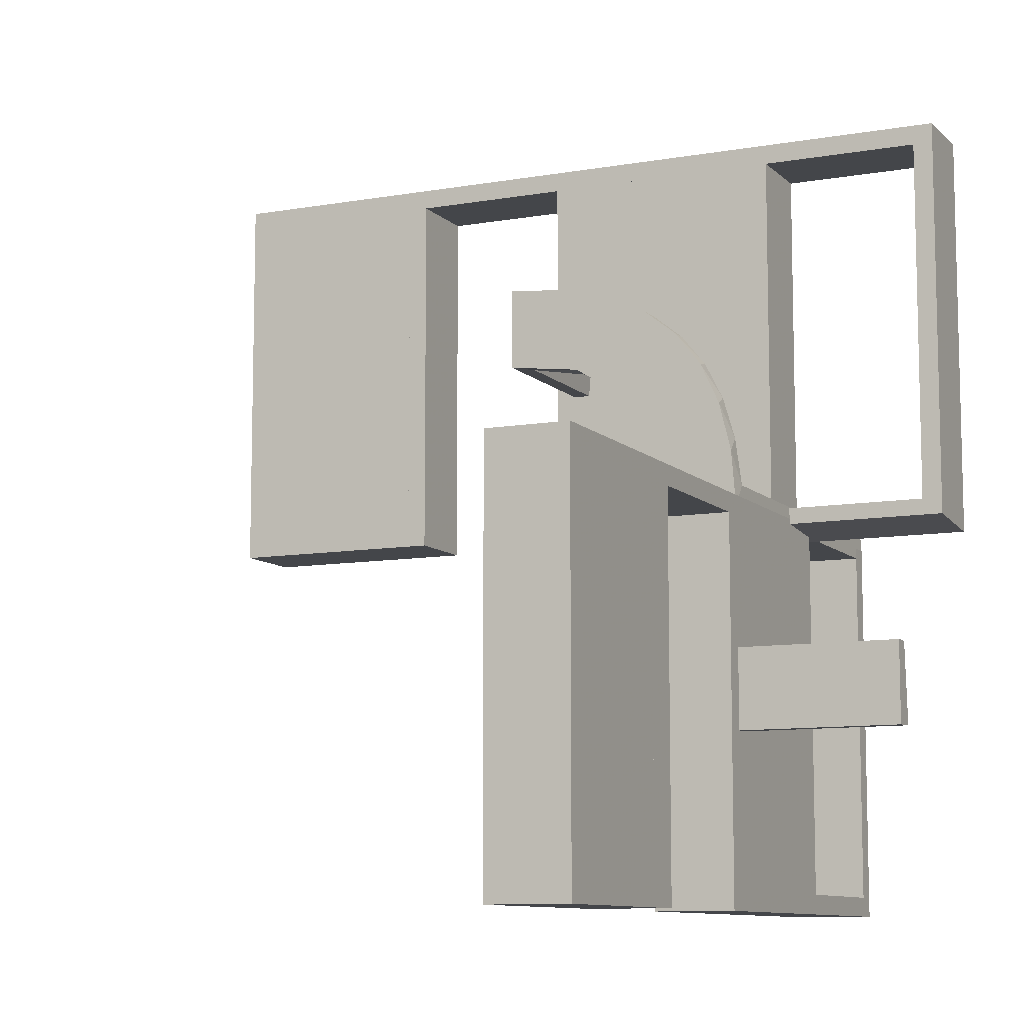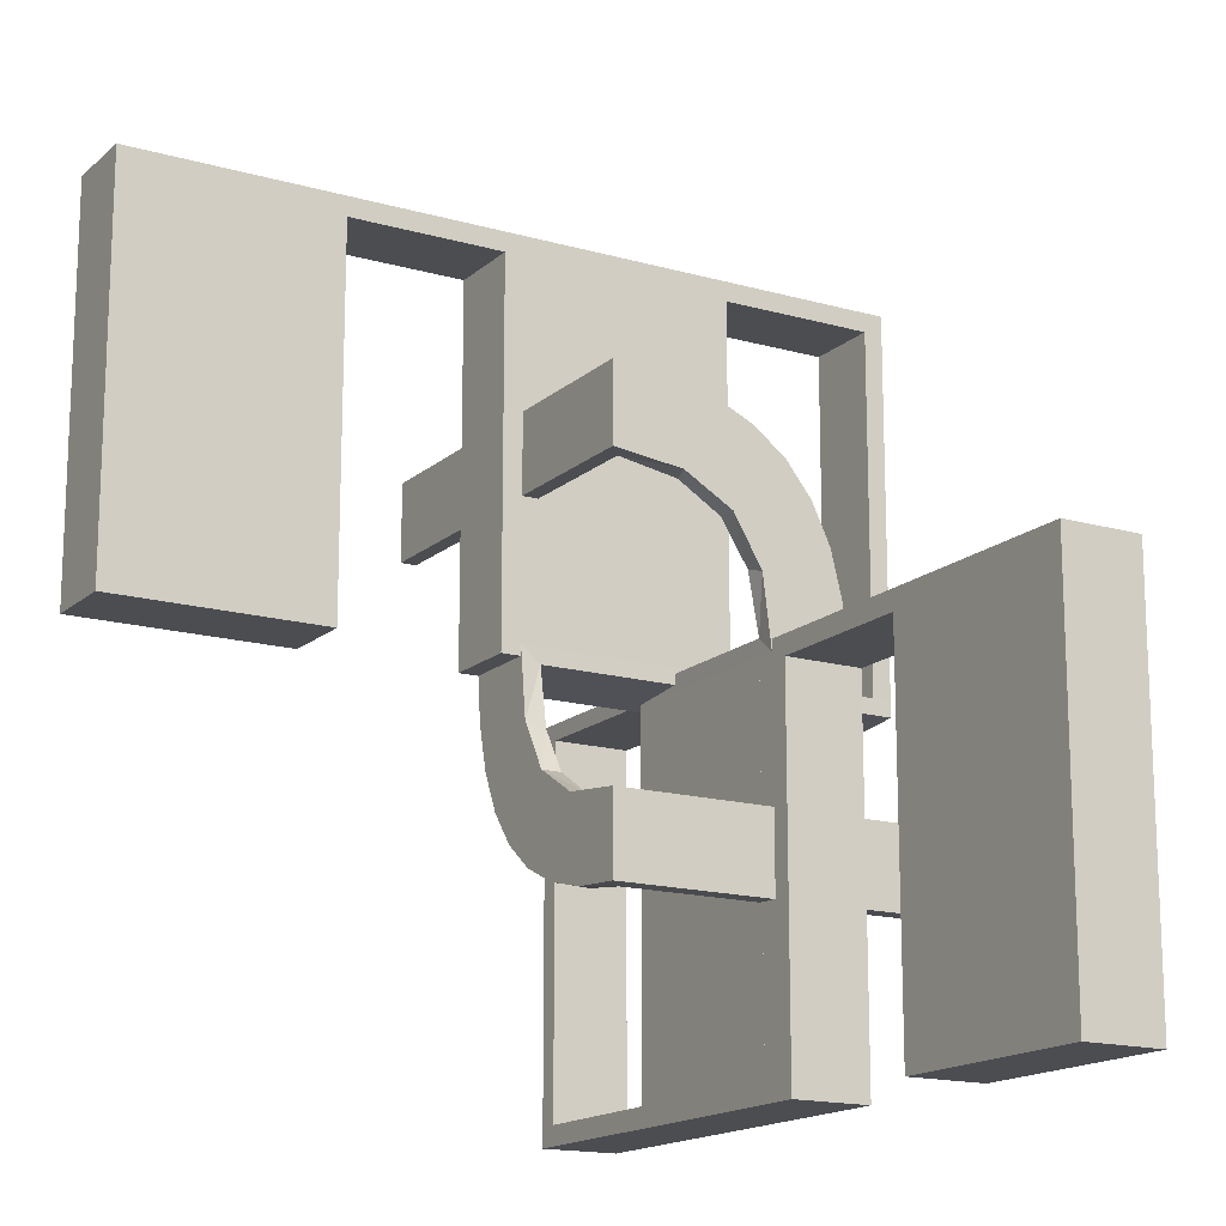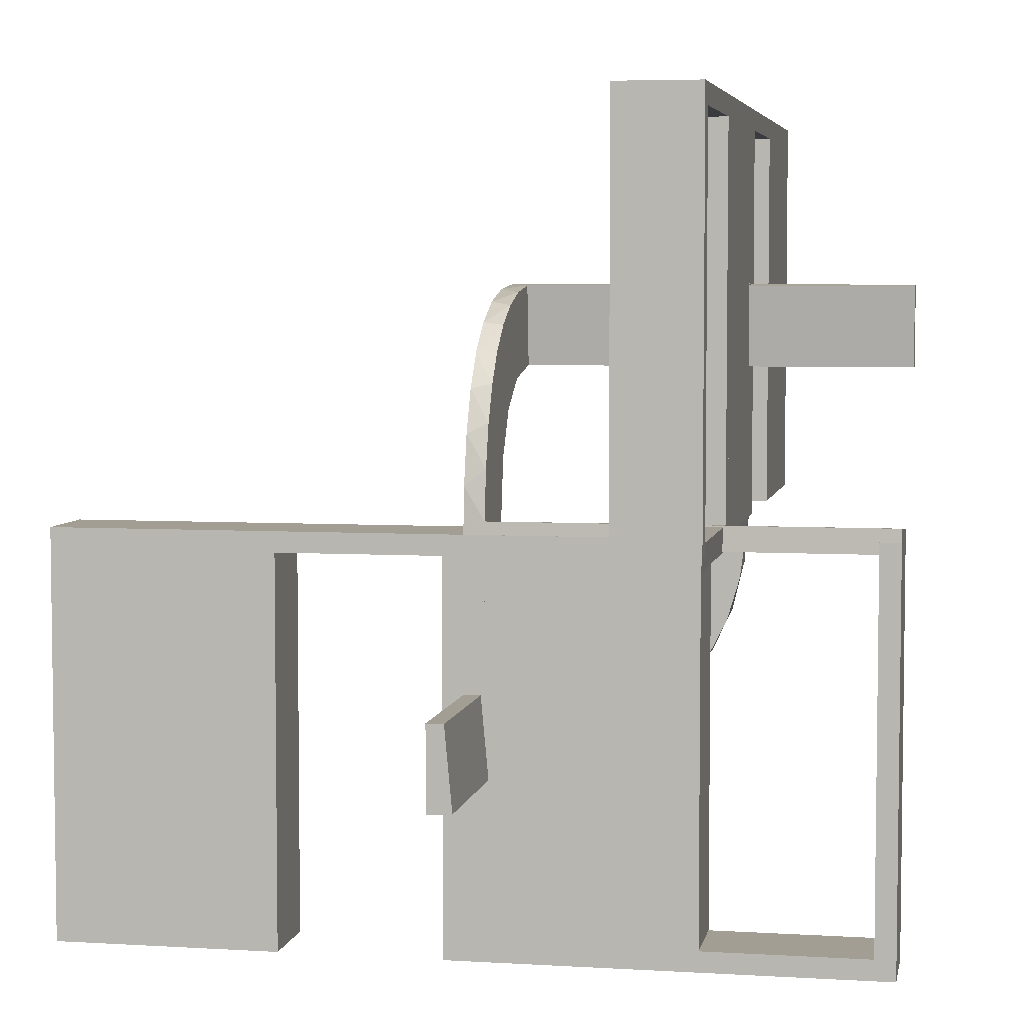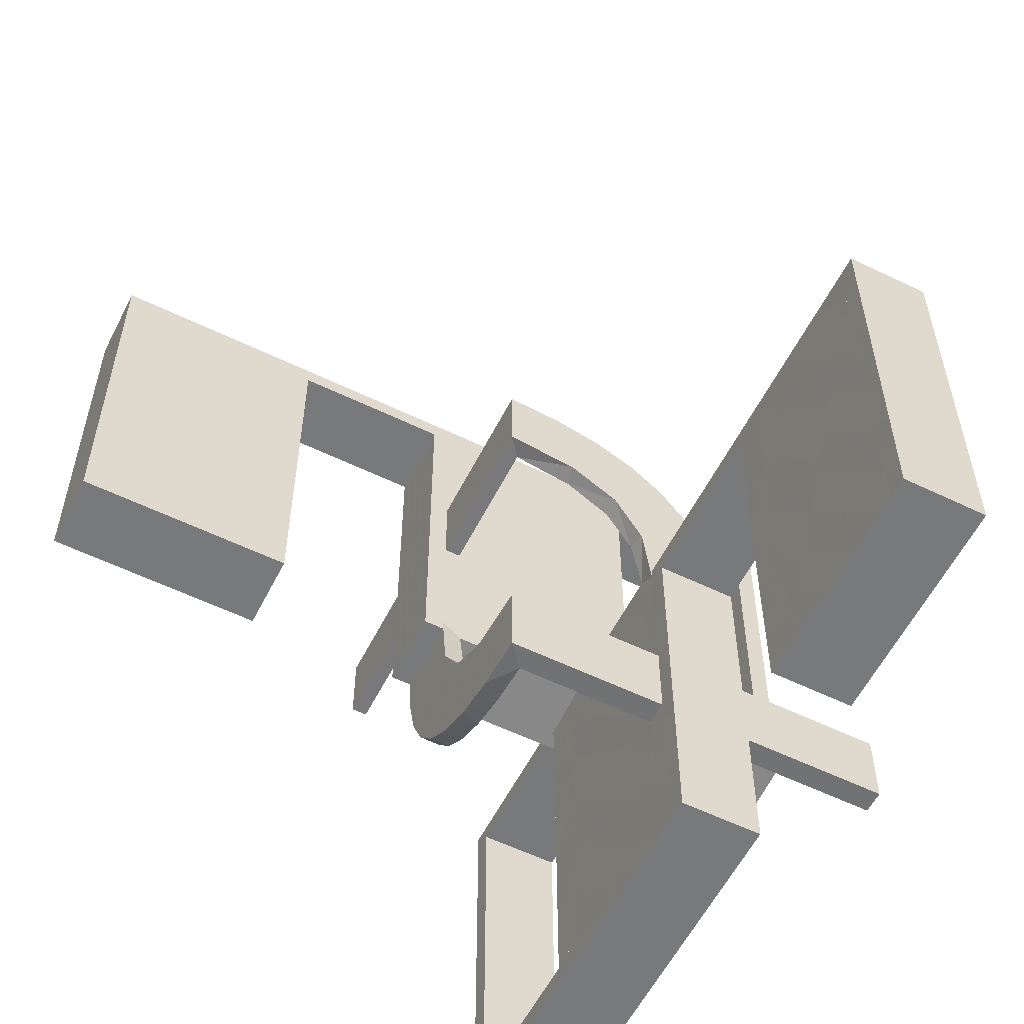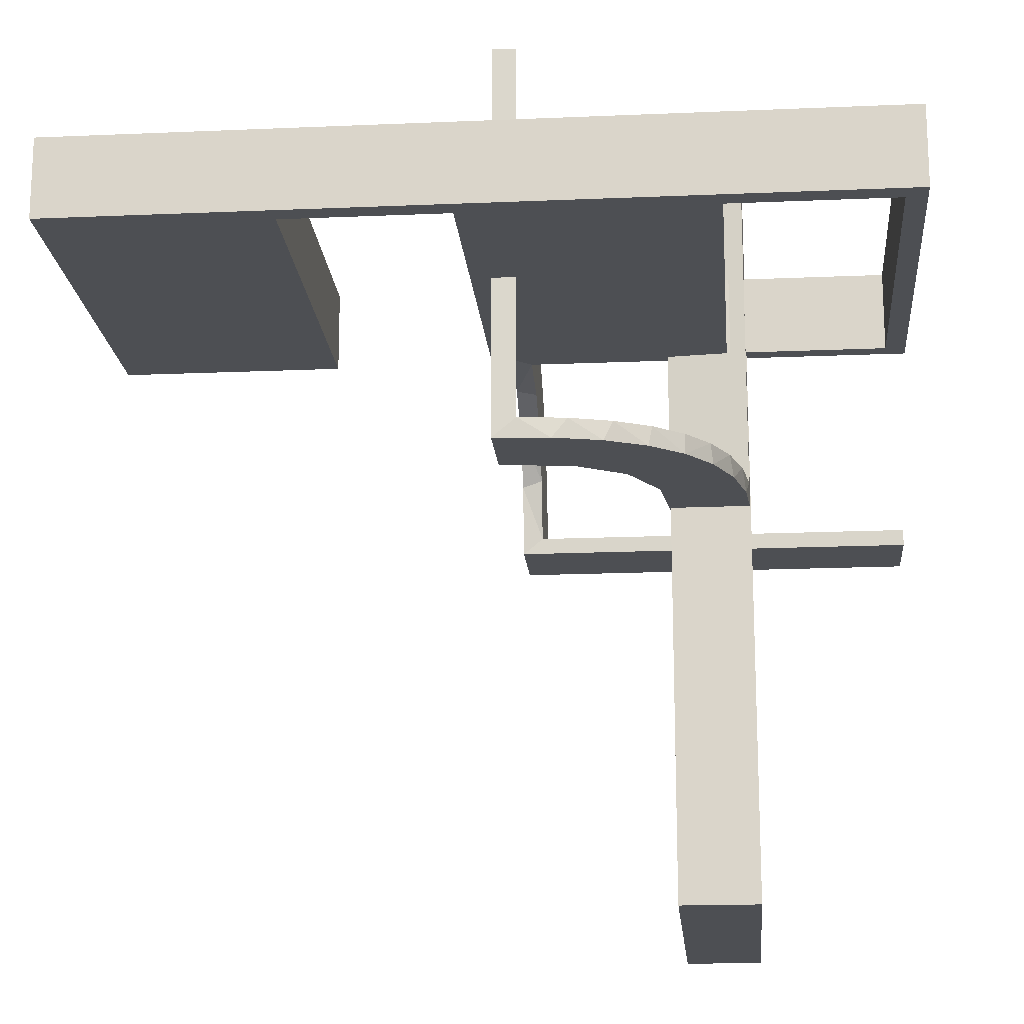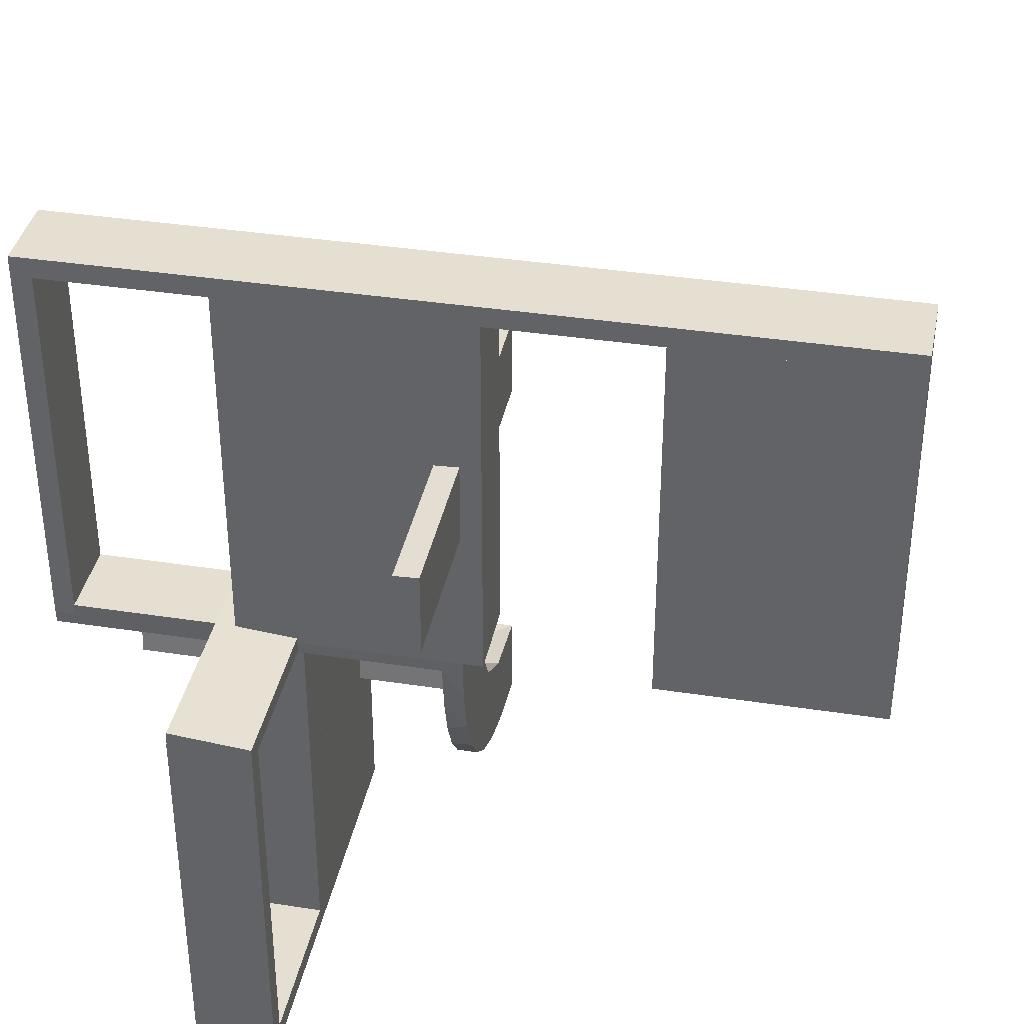
<metadata>
{"format":"obj","ext":"obj","renderer":"f3d","projection":"perspective","resolution":1024,"background":"white","views":[{"elev":-9.5,"azim":25.0,"up":"+Z"},{"elev":-16.0,"azim":-30.6,"up":"+Z"},{"elev":5.1,"azim":100.8,"up":"+Z"},{"elev":-57.7,"azim":-26.7,"up":"+Z"},{"elev":-17.6,"azim":4.9,"up":"+Y"},{"elev":37.3,"azim":-168.8,"up":"+Z"}]}
</metadata>
<code>
v 0 0 0.1861
v 0 0 -0.2861
v 0 0 0.2861
v 0 0 -0.1861
v 0 0.2796 -0.1157
v 0 0.1296 -0.2657
v 0 0.25 0.2861
v 0 0.06937 -0.2805
v 0 0.1521 -0.1383
v 0 0.1891 -0.07522
v 0 0.5 0.1861
v 0 0.5 0.2861
v 0 0.2558 -0.1669
v 0 0.3 0
v 0 0.3 0.5
v 0 0.3 0.01389
v 0 0.1808 -0.2419
v 0 0.2944 -0.05548
v 0 0.2 0
v 0 0.2 0.5
v 0 0.2 0.01389
v 0 0.2229 -0.209
v 0 0.08911 -0.1752
v 0.475 0.3 0
v 0.475 0.3 0.475
v 0.475 0.2 0
v 0.475 0.2 0.475
v 0.2944 0 0.05548
v 0.02041 0.5 0.186
v 0.02041 0.3417 0.186
v 0.02041 0.1833 0.186
v 0.02041 0.025 0.186
v 0.2796 0 0.1157
v 0.3 0 0
v 0.3 0 -0.01389
v 0.3 0 -0.5
v 0.3 -0.275 -0.025
v 0.3 -0.275 -0.5
v 0.3 -0.475 -0.025
v 0.3 -0.475 -0.5
v 0.3 -0.225 -0.025
v 0.3 -0.225 -0.5
v 0.3 0.25 0
v 0.3 0.25 -0.5
v 0.3 0.025 0
v 0.3 0.025 -0.475
v 0.3 -0.5 0
v 0.3 -0.5 -0.5
v 0.3 0.5 0
v 0.3 0.5 -0.01389
v 0.3 0.5 -0.5
v 0.3 -0.025 -0.025
v 0.3 -0.025 -0.5
v 0.3 -0.25 0
v 0.3 -0.25 -0.5
v 0.3 0.225 0
v 0.3 0.225 -0.475
v 0.3 0.475 0
v 0.3 0.475 -0.475
v 0.3 0.275 0
v 0.3 0.275 -0.475
v -0.225 0.3 0
v -0.225 0.3 0.475
v -0.225 0.2 0
v -0.225 0.2 0.475
v 0.1833 0.1999 -0.006515
v 0.1833 0.02041 -0.186
v 0.25 0 -0.2861
v 0.25 0.3 0
v 0.25 0.3 0.5
v 0.25 0.2 0
v 0.25 0.2 0.5
v 0.25 0.2 0.01389
v 0.06937 0 0.2805
v 0.1891 0 0.07522
v -0.275 0.3 0
v -0.275 0.3 0.475
v -0.275 0.2 0
v -0.275 0.2 0.475
v 0.2 0 0
v 0.2 0 -0.01389
v 0.2 0 -0.5
v 0.2 -0.275 -0.025
v 0.2 -0.275 -0.5
v 0.2 -0.475 -0.025
v 0.2 -0.475 -0.5
v 0.2 -0.225 -0.025
v 0.2 -0.225 -0.5
v 0.2 0.25 0
v 0.2 0.25 -0.01389
v 0.2 0.25 -0.5
v 0.2 0.025 0
v 0.2 0.025 -0.475
v 0.2 -0.5 0
v 0.2 -0.5 -0.5
v 0.2 0.5 0
v 0.2 0.5 -0.01389
v 0.2 0.5 -0.5
v 0.2 -0.025 -0.025
v 0.2 -0.025 -0.5
v 0.2 -0.25 0
v 0.2 -0.25 -0.5
v 0.2 0.225 0
v 0.2 0.225 -0.475
v 0.2 0.475 0
v 0.2 0.475 -0.475
v 0.2 0.275 0
v 0.2 0.275 -0.475
v 0.2988 0.5 0.01568
v 0.2988 0.025 0.01568
v 0.2988 0.2625 0.01568
v 0.2625 0.2988 -0.01568
v 0.2625 0.02957 -0.2849
v 0.08911 0 0.1752
v 0.2528 0.025 0.1716
v 0.08889 0.025 0.2769
v 0.025 0.1865 -0.08288
v 0.025 0.2988 -0.01568
v 0.025 0.2528 -0.1716
v 0.025 0.08889 -0.2769
v 0.025 0.02957 -0.2849
v 0.025 0.1521 -0.1383
v 0.025 0.1999 -0.006515
v 0.025 0.1409 -0.2616
v 0.025 0.2755 -0.127
v 0.025 0.3 0
v 0.025 0.3 0.475
v 0.025 0.1855 -0.2389
v 0.025 0.2908 -0.075
v 0.025 0.09678 -0.1726
v 0.025 0.2 0
v 0.025 0.2 0.475
v 0.025 0.02041 -0.186
v 0.025 0.2229 -0.209
v 0.1409 0.025 0.2616
v -0.5 0.3 0
v -0.5 0.3 0.5
v -0.5 0.2 0
v -0.5 0.2 0.5
v 0.5 0 -0.2861
v 0.5 0 -0.1861
v 0.5 0.2988 -0.01568
v 0.5 0.02957 -0.2849
v 0.5 0.1999 -0.006515
v 0.5 0.3 0
v 0.5 0.3 0.5
v 0.5 0.3 0.01389
v 0.5 0.2 0
v 0.5 0.2 0.5
v 0.5 0.2 0.01389
v 0.5 0.02041 -0.186
v 0.2908 0.025 0.075
v -0.025 0.3 0
v -0.025 0.3 0.475
v -0.025 0.2 0
v -0.025 0.2 0.475
v 0.1808 0 0.2419
v 0.2229 0 0.209
v 0.2229 0.025 0.209
v 0.2755 0.025 0.127
v 0.2558 0 0.1669
v 0.275 0.3 0
v 0.275 0.3 0.475
v 0.275 0.2 0
v 0.275 0.2 0.475
v 0.1865 0.025 0.08288
v 0.3417 0.1999 -0.006515
v 0.3417 0.02041 -0.186
v -0.25 0.3 0
v -0.25 0.3 0.5
v -0.25 0.2 0
v -0.25 0.2 0.5
v 0.09678 0.025 0.1726
v 0.225 0.3 0
v 0.225 0.3 0.475
v 0.225 0.2 0
v 0.225 0.2 0.475
v 0.1855 0.025 0.2389
v 0.1521 0 0.1383
v 0.1521 0.025 0.1383
v 0.1999 0.5 0.006515
v 0.1999 0.3417 0.006515
v 0.1999 0.1833 0.006515
v 0.1999 0.025 0.006515
v 0.1296 0 0.2657
v 0.02957 0.5 0.2849
v 0.02957 0.025 0.2849
v 0.02957 0.2625 0.2849
v -0.475 0.3 0
v -0.475 0.3 0.475
v -0.475 0.2 0
v -0.475 0.2 0.475
f 31 1 32
f 1 114 32
f 180 173 179
f 30 11 31
f 1 31 11
f 11 30 29
f 179 75 166
f 75 81 184
f 183 184 81
f 97 181 182
f 182 90 97
f 183 90 182
f 3 187 74
f 7 188 187
f 135 185 116
f 185 135 157
f 12 186 188
f 157 178 158
f 115 161 158
f 161 115 160
f 33 160 152
f 28 152 110
f 111 35 110
f 111 109 50
f 111 50 35
f 1 74 114
f 114 185 157
f 1 3 74
f 157 158 179
f 161 179 158
f 75 179 161
f 75 28 81
f 75 161 33
f 28 75 33
f 90 81 35
f 50 97 90
f 35 50 90
f 7 11 12
f 3 1 7
f 11 7 1
f 181 109 182
f 183 111 110
f 182 111 183
f 152 184 110
f 184 152 166
f 115 159 180
f 115 166 160
f 180 166 115
f 180 178 173
f 173 135 116
f 32 116 187
f 159 178 180
f 32 187 31
f 186 29 30
f 30 188 186
f 31 188 30
f 29 12 11
f 12 29 186
f 50 181 97
f 181 50 109
f 114 173 32
f 173 114 179
f 179 166 180
f 75 184 166
f 183 81 90
f 187 116 74
f 7 187 3
f 185 74 116
f 135 178 157
f 12 188 7
f 178 159 158
f 115 158 159
f 161 160 33
f 33 152 28
f 28 110 35
f 74 185 114
f 114 157 179
f 28 35 81
f 109 111 182
f 183 110 184
f 152 160 166
f 178 135 173
f 173 116 32
f 187 188 31
f 79 192 190
f 77 190 189
f 192 191 189
f 78 79 77
f 79 78 191
f 191 78 76
f 79 190 77
f 77 189 76
f 192 189 190
f 78 77 76
f 79 191 192
f 191 76 189
f 77 76 189
f 77 189 190
f 172 170 15
f 156 154 63
f 62 63 169
f 154 170 63
f 154 153 14
f 170 154 15
f 171 169 170
f 20 15 14
f 155 153 154
f 65 63 62
f 64 171 65
f 156 65 172
f 156 20 19
f 172 20 156
f 153 155 19
f 169 171 64
f 172 15 20
f 156 63 65
f 63 170 169
f 154 14 15
f 171 170 172
f 20 14 19
f 155 154 156
f 65 62 64
f 171 172 65
f 156 19 155
f 153 19 14
f 169 64 62
f 139 137 170
f 79 77 190
f 189 190 136
f 77 137 190
f 77 76 169
f 137 77 170
f 138 136 137
f 172 170 169
f 78 76 77
f 192 190 189
f 191 138 192
f 79 192 139
f 79 172 171
f 139 172 79
f 76 78 171
f 136 138 191
f 139 170 172
f 79 190 192
f 190 137 136
f 77 169 170
f 138 137 139
f 172 169 171
f 78 77 79
f 192 189 191
f 138 139 192
f 79 171 78
f 76 171 169
f 136 191 189
f 38 40 39
f 85 83 37
f 86 85 39
f 83 84 38
f 84 83 85
f 86 40 38
f 38 39 37
f 85 37 39
f 86 39 40
f 83 38 37
f 84 85 86
f 86 38 84
f 38 37 39
f 38 39 40
f 55 54 41
f 34 41 54
f 34 36 52
f 41 34 52
f 101 54 55
f 80 34 54
f 82 36 34
f 99 52 53
f 87 41 52
f 88 42 41
f 102 88 87
f 80 101 87
f 80 99 82
f 87 99 80
f 55 42 88
f 53 36 82
f 55 41 42
f 36 53 52
f 101 55 102
f 80 54 101
f 82 34 80
f 99 53 100
f 87 52 99
f 88 41 87
f 102 87 101
f 99 100 82
f 55 88 102
f 53 82 100
f 48 47 39
f 54 39 47
f 54 55 37
f 39 54 37
f 94 47 48
f 101 54 47
f 102 55 54
f 83 37 38
f 85 39 37
f 86 40 39
f 95 86 85
f 101 94 85
f 101 83 102
f 85 83 101
f 48 40 86
f 38 55 102
f 48 39 40
f 55 38 37
f 94 48 95
f 101 47 94
f 102 54 101
f 83 38 84
f 85 37 83
f 86 39 85
f 95 85 94
f 83 84 102
f 48 86 95
f 38 102 84
f 67 133 4
f 4 133 23
f 122 9 130
f 168 67 141
f 4 141 67
f 141 151 168
f 9 122 117
f 10 117 123
f 66 21 123
f 150 167 144
f 167 150 73
f 21 66 73
f 66 167 73
f 2 8 121
f 68 2 121
f 124 120 6
f 6 17 124
f 140 68 113
f 17 22 128
f 119 134 22
f 13 5 125
f 5 18 129
f 18 16 118
f 112 118 16
f 112 147 142
f 112 16 147
f 8 4 23
f 17 23 9
f 4 8 2
f 23 17 6
f 6 8 23
f 17 9 22
f 13 22 9
f 9 10 13
f 10 21 18
f 18 5 10
f 73 16 21
f 147 73 150
f 16 73 147
f 68 140 141
f 2 68 4
f 141 4 68
f 144 167 142
f 118 66 123
f 66 118 112
f 167 66 112
f 129 118 123
f 123 117 129
f 119 122 134
f 119 125 117
f 122 119 117
f 122 130 128
f 120 130 133
f 133 121 120
f 120 124 130
f 134 122 128
f 133 67 121
f 143 168 151
f 168 143 113
f 67 168 113
f 151 141 140
f 140 143 151
f 147 150 144
f 144 142 147
f 133 130 23
f 9 23 130
f 9 117 10
f 10 123 21
f 8 120 121
f 68 121 113
f 120 8 6
f 17 128 124
f 140 113 143
f 22 134 128
f 119 22 13
f 13 125 119
f 5 129 125
f 18 118 129
f 10 5 13
f 21 16 18
f 167 112 142
f 117 125 129
f 130 124 128
f 67 113 121
f 34 36 46
f 44 46 36
f 44 43 57
f 46 44 57
f 82 36 34
f 91 44 36
f 89 43 44
f 104 57 56
f 93 46 57
f 92 45 46
f 80 92 93
f 91 82 93
f 91 104 89
f 93 104 91
f 34 45 92
f 56 43 89
f 34 46 45
f 43 56 57
f 82 34 80
f 91 36 82
f 89 44 91
f 104 56 103
f 93 57 104
f 92 46 93
f 80 93 82
f 104 103 89
f 34 92 80
f 56 89 103
f 43 44 61
f 51 61 44
f 51 49 59
f 61 51 59
f 91 44 43
f 98 51 44
f 96 49 51
f 106 59 58
f 108 61 59
f 107 60 61
f 89 107 108
f 98 91 108
f 98 106 96
f 108 106 98
f 43 60 107
f 58 49 96
f 43 61 60
f 49 58 59
f 91 43 89
f 98 44 91
f 96 51 98
f 106 58 105
f 108 59 106
f 107 61 108
f 89 108 91
f 106 105 96
f 43 107 89
f 58 96 105
f 56 57 46
f 56 46 45
f 56 45 46
f 93 104 57
f 92 93 46
f 104 103 56
f 103 104 93
f 92 45 56
f 56 46 57
f 93 57 46
f 92 46 45
f 104 56 57
f 103 93 92
f 92 56 103
f 20 15 70
f 177 175 127
f 126 127 14
f 175 15 127
f 175 174 69
f 15 175 70
f 19 14 15
f 72 70 69
f 176 174 175
f 132 127 126
f 131 19 132
f 177 132 20
f 177 72 71
f 20 72 177
f 174 176 71
f 14 19 131
f 20 70 72
f 177 127 132
f 127 15 14
f 175 69 70
f 19 15 20
f 72 69 71
f 176 175 177
f 132 126 131
f 19 20 132
f 177 71 176
f 174 71 69
f 14 131 126
f 72 70 146
f 27 25 163
f 162 163 69
f 25 70 163
f 25 24 145
f 70 25 146
f 71 69 70
f 149 146 145
f 26 24 25
f 165 163 162
f 164 71 165
f 27 165 72
f 27 149 148
f 72 149 27
f 24 26 148
f 69 71 164
f 72 146 149
f 27 163 165
f 163 70 69
f 25 145 146
f 71 70 72
f 149 145 148
f 26 25 27
f 165 162 164
f 71 72 165
f 27 148 26
f 24 148 145
f 69 164 162
f 175 174 126
f 175 126 127
f 177 132 127
f 175 127 126
f 132 131 126
f 176 177 175
f 177 176 131
f 131 176 174
f 177 127 175
f 175 126 174
f 132 126 127
f 176 175 174
f 177 131 132
f 131 174 126

</code>
